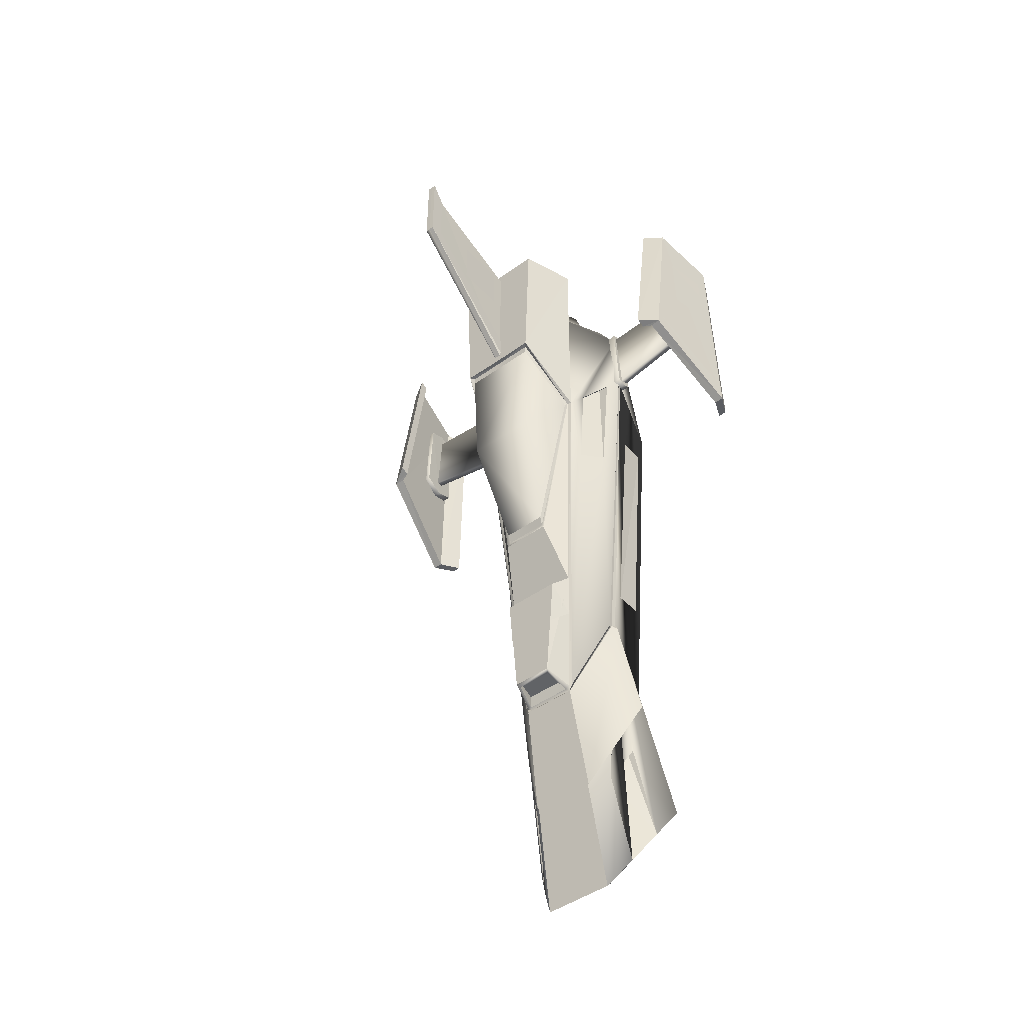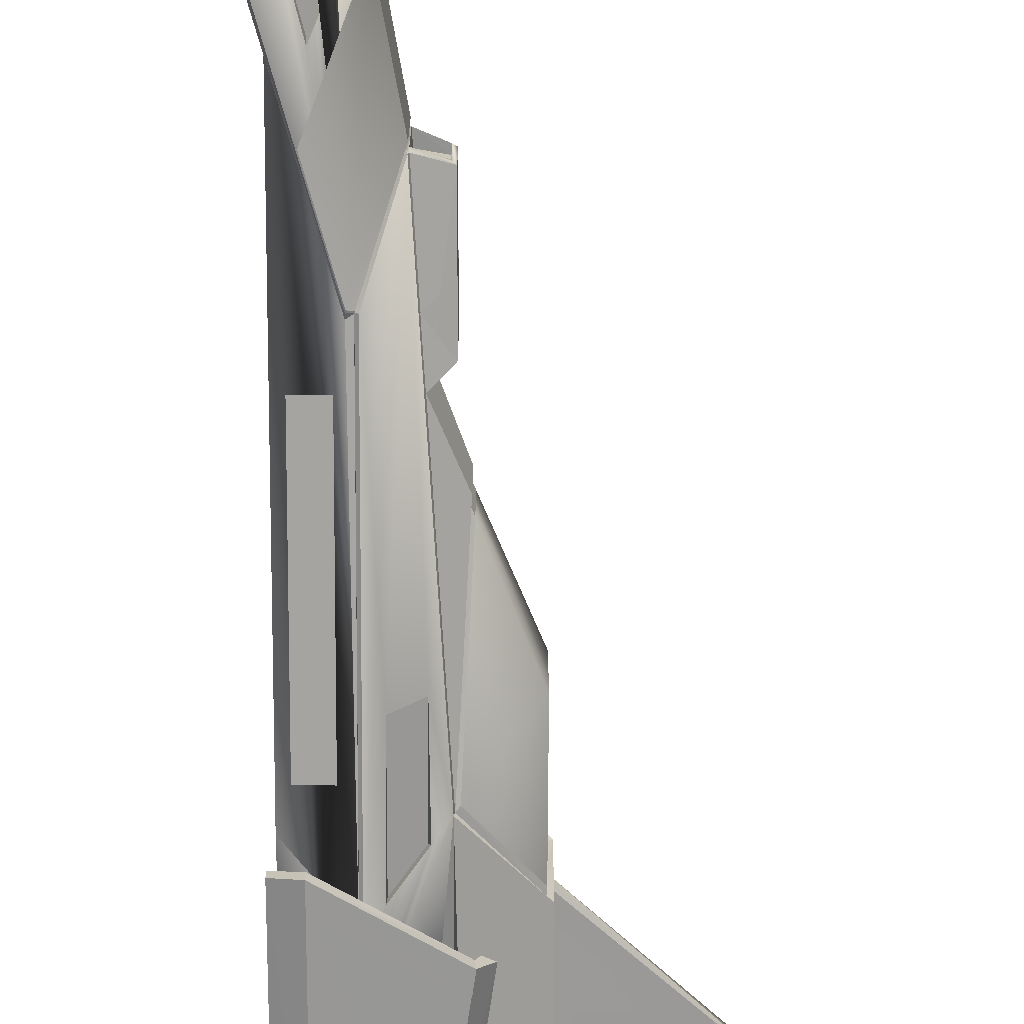
<metadata>
{"format":"obj","ext":"obj","renderer":"f3d","projection":"perspective","resolution":1024,"background":"white","views":[{"elev":-46.2,"azim":129.4,"up":"+Y"},{"elev":-69.0,"azim":-0.3,"up":"+Z"}]}
</metadata>
<code>
v 1.075 1.921 0.027
v 1.075 2.221 0.027
v 1.375 1.921 0.027
v 1.375 2.221 0.027
v 1.375 1.921 -0.027
v 1.375 2.221 -0.027
v 1.075 1.921 -0.027
v 1.075 2.221 -0.027
v 0.105 -0.5587 -0.3904
v 0.26 -0.5587 -0.3891
v 0.105 0.7913 -0.4943
v 0.26 0.7913 -0.4995
v 0.26 0.7912 0.5003
v 0.26 -0.5588 0.3899
v 0.105 0.7912 0.4951
v 0.105 -0.5588 0.3912
v 0.525 1.691 1.174
v 0.525 1.551 1.178
v 0.275 1.691 1.215
v 0.275 1.551 1.218
v 0.275 1.941 -1.21
v 0.275 1.801 -1.213
v 0.525 1.941 -1.169
v 0.525 1.801 -1.172
v 0.33 -2.289 -0.1325
v 0.3 -2.459 -0.1325
v 0.33 -2.289 -0.0375
v 0.3 -2.459 -0.0375
v 0.975 1.308 -0.2228
v 0.975 1.308 0.2228
v 0.975 1.356 -0.225
v 0.975 1.356 0.225
v 0.6741 0.9531 0.3175
v 0.655 0.9762 0.325
v 0.6741 0.9531 -0.3175
v 0.655 0.9762 -0.325
v 0.7208 -0.03783 0.1298
v 0.7 -0.08875 0.125
v 0.7208 -0.03783 -0.1298
v 0.7 -0.08875 -0.125
v 0.985 1.541 -0.027
v 0.985 1.414 -0.027
v 1.648 2.116 -0.027
v 1.739 2.091 -0.027
v 1.656 2.126 -0.027
v 1.655 2.473 -0.027
v 0.6615 -0.6038 -0.169
v 0.6615 -0.8925 -0.1465
v 0.6615 -0.6038 -0
v 0.6615 -0.8925 -0
v 0.6615 -0.6038 0.169
v 0.6615 -0.8925 0.1465
v 0.7365 1.131 1.151
v 0.7222 1.233 1.151
v 0.804 1.166 1.035
v 0.584 2.221 1.151
v 0.6515 2.239 1.035
v 0.1591 -1.393 -0.4286
v 0.3865 -1.979 -0.1848
v 0.3031 -0.8466 -0.3825
v 0.5015 -1.349 -0.1565
v 0.3326 -0.8367 -0.3619
v 0.5015 -1.349 -0
v 0.3865 -1.979 -0
v 0.3865 -1.979 0.1848
v 1.739 2.597 -0.027
v 1.655 2.475 0
v 1.74 2.597 0
v 1.739 2.597 0.027
v 1.74 2.091 0
v 1.739 2.091 0.027
v 0.7365 1.131 -1.151
v 0.804 1.166 -1.035
v 0.7222 1.233 -1.151
v 0.584 2.221 -1.151
v 0.1591 -1.393 0.4286
v 0.3031 -0.8466 0.3825
v 0.5015 -1.349 0.1565
v 0.195 0.8912 1.241
v 0.195 0.7662 1.244
v 0.065 0.9162 1.179
v 0.065 0.7912 1.181
v 1.655 2.473 0.027
v 1.656 2.126 0.027
v 1.648 2.116 0.027
v 0.985 1.541 0.027
v 0.195 0.8912 -1.241
v 0.065 0.9162 -1.179
v 0.195 0.7662 -1.244
v 0.065 0.7912 -1.181
v 0.5574 -0.5088 0.2183
v 0.5397 -0.7806 0.1988
v 0.5574 -0.5088 -0.2185
v 0.5397 -0.7806 -0.1989
v 0.985 1.389 -0.0195
v 0.985 1.389 0.0195
v 0.985 1.414 0.027
v 0.3326 -0.8367 0.3619
v 0.6515 2.239 -1.035
v 0.65 2.211 0.22
v 0.65 2.211 0
v 0.825 2.211 0.22
v 0.825 2.211 0
v 0.23 -2.479 0.175
v 0.23 -2.479 -0.001667
v -0.03 -2.009 0.42
v -0.03 -2.009 -0
v 0.64 -1.234 0.1025
v 0.64 -1.234 -0.1025
v 0.51 -1.249 0.13
v 0.51 -1.249 -0.13
v 0.23 -2.479 -0.175
v -0.03 -2.009 -0.42
v 0.825 2.211 -0.22
v 0.65 2.211 -0.22
v 0.975 0.5912 -0.19
v 0.975 0.5912 0.19
v 0.525 1.941 1.169
v 0.275 1.941 1.21
v 0.525 1.551 -1.178
v 0.275 1.551 -1.218
v 0.3 -2.459 0.1325
v 0.33 -2.289 0.1325
v 0.338 1.854 0.4553
v 0.3032 1.882 0.5181
v 0.3032 1.877 0.4533
v 0.275 1.86 0.52
v 0.275 1.854 0.4553
v 0.275 1.322 0.5671
v 0.275 1.316 0.5023
v 0.327 1.294 0.5695
v 0.327 1.289 0.5048
v 0.375 1.322 0.5671
v 0.375 1.316 0.5023
v 0.4348 1.901 -1.135
v 0.4348 1.901 -1.094
v 0.3229 1.948 -1.154
v 0.3229 1.948 -1.104
v 0.2202 1.901 -1.172
v 0.2202 1.901 -1.114
v 0.2052 1.405 -1.185
v 0.2052 1.405 -1.125
v 0.3229 1.352 -1.164
v 0.3229 1.352 -1.114
v 0.4498 1.405 -1.102
v 0.4348 1.901 1.094
v 0.3229 1.948 1.154
v 0.3229 1.948 1.104
v 0.2202 1.901 1.172
v 0.2202 1.901 1.114
v 0.2052 1.405 1.185
v 0.2052 1.405 1.125
v 0.3229 1.352 1.164
v 0.3229 1.352 1.114
v 0.4498 1.405 1.102
v 0.345 1.461 1.175
v 0.3 1.326 0.5375
v 0.3 1.461 1.175
v 0.3 1.831 0.5
v 0.3 1.886 1.175
v 0.32 1.831 0.5
v 0.32 1.886 1.175
v 0.345 1.326 0.5375
v 0.3 1.461 -1.175
v 0.3 1.326 -0.5375
v 0.345 1.461 -1.175
v 0.345 1.326 -0.5375
v 0.32 1.886 -1.175
v 0.32 1.831 -0.5
v 0.3 1.886 -1.175
v 0.3 1.831 -0.5
v 0.4348 1.901 1.135
v 0.4498 1.405 1.142
v 1.737 2.591 0.025
v 1.737 2.091 0.025
v 1.655 2.471 0.025
v 0.985 1.391 0.0175
v 0.985 2.226 0.025
v 0.3032 1.877 -0.4533
v 0.3032 1.882 -0.5181
v 0.338 1.854 -0.4553
v 0.338 1.86 -0.52
v 0.375 1.322 -0.5671
v 0.4498 1.405 -1.142
v 0.065 2.099 1.1
v 0.065 2.099 1.15
v 0.065 0.7912 1.13
v 0.065 0.7912 1.18
v 0.195 0.7662 1.242
v 0.195 2.128 1.215
v 0.195 2.128 1.16
v 0.195 0.7662 1.187
v 0.5775 2.219 1.09
v 0.5825 2.221 1.15
v 0.65 2.239 1.035
v 0.8025 1.166 1.035
v 0.735 1.131 1.15
v 0.065 2.099 -1.1
v 0.065 2.099 -1.15
v 0.195 2.128 -1.16
v 0.195 2.128 -1.215
v 0.65 2.239 -1.035
v 0.5975 2.226 -1.035
v 0.5825 2.221 -1.15
v 0.5775 2.219 -1.09
v 0.75 1.144 -1.035
v 0.73 1.131 -1.09
v 0.735 1.131 -1.15
v 0.195 0.7662 -1.242
v 0.195 0.7662 -1.187
v 0.8025 1.166 -1.035
v 0.065 0.7912 -1.13
v 0.065 0.7912 -1.18
v 0.5975 2.226 1.035
v 0.75 1.144 1.035
v 1.737 2.091 -0.025
v 0.985 1.391 -0.0175
v 1.737 2.591 -0.025
v 1.655 2.471 -0.025
v 0.985 2.226 -0.025
v 0.275 1.86 -0.52
v 0.327 1.294 -0.5695
v 0.275 1.322 -0.5671
v 0.338 1.86 0.52
v 0.73 1.131 1.09
v 0.375 1.316 -0.5023
v 0.327 1.289 -0.5048
v 0.275 1.316 -0.5023
v 0.275 1.854 -0.4553
v 0.31 1.836 0.5
v 0.5741 1.063 0.3966
v 0.35 1.516 0.525
v 0.4219 1.245 0.4913
v 0.4247 0.5605 0.433
v 0.345 -0.8287 0.36
v 0.5 -1.309 0.1725
v 0.685 2.291 0.385
v 0.65 2.291 0.25
v 1 2.291 0.28
v 0.85 2.291 0.23
v 1 2.291 0
v 0.85 2.291 0
v 0.85 2.291 -0.23
v 0.31 2.044 0.37
v 0.565 2.044 0.2469
v 0.65 0.9762 0.35
v 0.5653 0.5244 0.3569
v 0.65 0.9762 -0.35
v 0.5653 0.5244 -0.3569
v 0.5 -1.309 -0.1725
v 0.4247 0.5605 -0.433
v 0.345 -0.8287 -0.36
v 0.3 -0.8087 0.365
v 0.05 -2.009 0.2725
v 0.33 1.311 0.5375
v 0.05 0.9762 0.4975
v 0.565 2.044 0.23
v 0.31 2.044 0.355
v 0.05 2.044 0.355
v 0.05 2.044 0.37
v 0.1898 -1.71 0.3651
v 0.3 -0.8387 0.38
v 0.2833 -1.921 0.2701
v 0.33 -0.8287 0.36
v 0.27 -2.609 0.2
v 0.5 -1.349 0.155
v 0.05 -2.009 -0.2525
v 0.05 -2.009 -0.2725
v 0.05 0.9762 -0.4775
v 0.05 0.9762 -0.4975
v 0.05 2.044 -0.355
v 0.05 2.044 -0.37
v 0.5059 -1.311 0.156
v 0.4875 -1.331 0.1456
v 0.505 -1.324 0.13
v 0.505 -1.324 -0
v -0.03 -2.084 -0.49
v 0.06034 -2.243 -0.4043
v 0.3 -0.8387 -0.38
v 0.1898 -1.71 -0.3651
v 0.2833 -1.921 -0.2701
v 0.215 -2.559 0.175
v 0.23 -2.479 -0
v 0.215 -2.559 -0
v 0.215 -2.559 -0.175
v 0.27 -2.609 -0
v 0.27 -2.609 -0.2
v 0.33 -0.8287 -0.36
v 0.1674 -2.431 -0.3028
v 0.51 -1.249 -0
v 0.5 -1.349 -0
v 0.5 -1.349 -0.155
v 1 2.291 -0.28
v 0.65 2.291 -0.23
v 0.65 2.291 -0.25
v 0.4875 -1.331 -0.1456
v 0.5059 -1.311 -0.156
v 0.505 -1.324 -0.13
v 0.31 2.044 -0.37
v 0.31 1.836 -0.5
v 0.565 2.044 -0.2469
v 1 1.361 -0.245
v 1 1.356 0
v -0.03 -2.084 0.49
v 0.4875 -1.331 -0
v 0.65 2.291 0.23
v 0.1882 -1.73 -0.3308
v 0.2669 -1.907 -0.2509
v 1 1.361 0.245
v 0.5583 -0.5069 0.2154
v 0.975 1.356 0
v -0.05 -2.089 0.42
v 0.05 -2.009 0.2525
v 0.05 0.9762 0.4775
v 0.33 -0.8287 0.3475
v 0.33 1.311 0.525
v 0.4247 1.247 0.4287
v 0.5631 1.081 0.3526
v 0.1882 -1.73 0.3308
v 0.2669 -1.907 0.2509
v 0.06034 -2.243 0.4043
v 0.1674 -2.431 0.3028
v 0.4219 1.245 -0.4913
v 0.35 1.516 -0.525
v 0.3 -0.8087 -0.365
v 0.33 1.311 -0.5375
v 0.31 2.044 -0.355
v 0.66 -1.259 0.115
v 0.66 -0.6013 0.1675
v 0.5583 -0.5069 -0.2154
v 0.66 -1.259 -0.115
v 0.66 -0.6013 -0.1675
v 0.64 -1.274 -0.1025
v 0.64 -1.274 0.1025
v -0.05 -2.089 -0.42
v 0.685 2.291 -0.385
v 0.5741 1.063 -0.3966
v 0.33 -0.8287 -0.3475
v 0.33 1.311 -0.525
v 0.565 2.044 -0.23
v 0.4247 1.247 -0.4287
v 0.5631 1.081 -0.3526
v 0.05 -2.009 -0
v 0.05 2.044 0
v 0.31 2.044 -0.0025
v 0.565 2.044 0
v 0.05 -0.8087 -0.3425
v 0.05 -0.8087 -0
v 0.05 -0.8087 0.3425
v 0.05 0.9762 0
v 0.315 2.356 -0.1749
v 0.315 2.095 -0.1024
v 0.1913 2.356 -0.1237
v 0.2426 2.095 -0.07241
v 0.1401 2.356 0
v 0.2126 2.095 0
v 0.1913 2.356 0.1237
v 0.2426 2.095 0.07241
v 0.315 2.356 0.1749
v 0.315 2.095 0.1024
v 0.4387 2.356 0.1237
v 0.3874 2.095 0.07241
v 0.4899 2.356 0
v 0.4174 2.095 0
v 0.4387 2.356 -0.1237
v 0.3874 2.095 -0.07241
v 0.07183 2.147 0
v 0.1431 2.147 -0.1719
v 0.315 2.147 -0.2432
v 0.487 2.147 -0.1719
v 0.5582 2.147 0
v 0.487 2.147 0.1719
v 0.315 2.147 0.2432
v 0.315 2.228 0
v 0.71 -0.1238 0.145
v 0.71 -0.1238 -0
v 0.71 -0.1238 -0.145
v 0.5583 -0.5069 -0
v 0.1602 2.095 -0.1548
v 0.09615 2.095 0
v 0.1602 2.095 0.1548
v 0.1431 2.147 0.1719
v 0.315 2.095 0.2189
v 0.4698 2.095 0.1548
v 0.5339 2.095 0
v 0.4698 2.095 -0.1548
v 0.315 2.095 -0.2189
v 0.09615 1.991 0
v 0.1602 1.991 0.1548
v 0.1602 1.991 -0.1548
v 0.315 1.991 -0.2189
v 0.4698 1.991 -0.1548
v 0.5339 1.991 0
v 0.4698 1.991 0.1548
v 0.315 1.991 0.2189
f 3 2 1
f 4 2 3
f 7 6 5
f 8 6 7
f 11 10 9
f 12 10 11
f 15 14 13
f 16 14 15
f 19 18 17
f 20 18 19
f 23 22 21
f 24 22 23
f 27 26 25
f 28 26 27
f 31 30 29
f 32 30 31
f 30 34 33
f 32 34 30
f 35 31 29
f 36 31 35
f 33 38 37
f 34 38 33
f 38 39 37
f 40 39 38
f 36 39 40
f 35 39 36
f 43 42 41
f 44 42 43
f 45 44 43
f 46 44 45
f 49 48 47
f 50 48 49
f 51 50 49
f 52 50 51
f 55 54 53
f 56 54 55
f 57 56 55
f 63 59 61
f 64 59 63
f 65 64 63
f 68 44 66
f 70 44 68
f 71 70 68
f 74 73 72
f 75 73 74
f 81 80 79
f 82 80 81
f 54 80 53
f 79 80 54
f 83 71 69
f 84 71 83
f 85 71 84
f 86 71 85
f 89 88 87
f 90 88 89
f 89 74 72
f 87 74 89
f 91 52 51
f 92 52 91
f 47 94 93
f 48 94 47
f 70 95 44
f 71 97 96
f 95 42 44
f 96 95 70
f 86 97 71
f 75 99 73
f 69 71 68
f 66 44 46
f 63 78 65
f 102 101 100
f 103 101 102
f 106 105 104
f 107 105 106
f 110 109 108
f 111 109 110
f 105 113 112
f 107 113 105
f 115 103 114
f 101 103 115
f 119 17 118
f 19 17 119
f 121 24 120
f 22 24 121
f 28 123 122
f 27 123 28
f 154 146 155
f 148 146 154
f 152 148 154
f 150 148 152
f 176 175 174
f 177 175 176
f 178 177 176
f 187 186 185
f 188 186 187
f 190 188 189
f 186 188 190
f 192 185 191
f 187 185 192
f 189 187 192
f 188 187 189
f 191 194 193
f 190 194 191
f 194 196 195
f 197 196 194
f 200 199 198
f 201 199 200
f 204 203 202
f 205 203 204
f 136 144 145
f 138 144 136
f 142 138 140
f 144 138 142
f 205 206 203
f 207 206 205
f 207 209 208
f 210 209 207
f 206 202 203
f 211 202 206
f 200 207 205
f 210 207 200
f 208 206 207
f 211 206 208
f 204 209 201
f 208 209 204
f 199 212 198
f 213 212 199
f 195 215 214
f 196 215 195
f 198 210 200
f 212 210 198
f 212 209 210
f 213 209 212
f 204 200 205
f 201 200 204
f 211 204 202
f 208 204 211
f 177 216 175
f 217 216 177
f 216 174 175
f 218 174 216
f 219 174 218
f 176 174 219
f 219 178 176
f 220 178 219
f 186 191 185
f 190 191 186
f 182 221 180
f 183 221 182
f 222 221 183
f 223 221 222
f 127 224 125
f 129 224 127
f 131 224 129
f 133 224 131
f 216 219 218
f 217 219 216
f 214 194 195
f 193 194 214
f 215 193 214
f 225 193 215
f 189 225 197
f 192 225 189
f 225 191 193
f 192 191 225
f 215 197 225
f 196 197 215
f 213 201 209
f 199 201 213
f 189 194 190
f 197 194 189
f 220 219 217
f 239 238 237
f 240 238 239
f 241 240 239
f 242 240 241
f 243 242 241
f 258 245 257
f 244 245 258
f 259 244 258
f 260 244 259
f 269 268 267
f 270 268 269
f 271 270 269
f 272 270 271
f 283 282 104
f 284 282 283
f 285 284 283
f 284 265 282
f 286 265 284
f 287 286 284
f 242 102 240
f 103 102 242
f 114 103 242
f 276 110 275
f 290 110 276
f 111 290 276
f 286 266 265
f 291 266 286
f 292 291 286
f 293 243 241
f 294 243 293
f 295 294 293
f 267 113 107
f 268 113 267
f 293 303 302
f 241 303 293
f 262 106 304
f 253 106 262
f 245 306 257
f 238 306 245
f 308 278 307
f 289 278 308
f 303 239 309
f 241 239 303
f 266 305 274
f 291 305 266
f 246 310 34
f 236 310 246
f 311 309 32
f 303 309 311
f 34 309 246
f 32 309 34
f 282 106 104
f 312 106 282
f 237 309 239
f 246 309 237
f 240 100 306
f 102 100 240
f 254 314 313
f 256 314 254
f 315 266 274
f 264 266 315
f 315 163 316
f 235 163 315
f 316 264 315
f 255 264 316
f 235 274 236
f 315 274 235
f 314 260 259
f 256 260 314
f 234 318 317
f 247 318 234
f 318 233 317
f 231 233 318
f 321 320 319
f 322 320 321
f 307 281 308
f 280 281 307
f 263 319 320
f 261 319 263
f 271 299 272
f 327 299 271
f 328 310 273
f 329 310 328
f 305 292 296
f 291 292 305
f 330 248 36
f 250 248 330
f 330 331 297
f 332 331 330
f 334 109 333
f 108 109 334
f 333 111 298
f 109 111 333
f 302 311 31
f 303 311 302
f 113 279 277
f 325 279 113
f 302 36 248
f 31 36 302
f 113 285 112
f 335 285 113
f 302 336 293
f 248 336 302
f 115 243 294
f 114 243 115
f 292 338 296
f 288 338 292
f 332 310 329
f 330 310 332
f 167 338 339
f 252 338 167
f 294 301 340
f 295 301 294
f 288 339 338
f 326 339 288
f 296 252 250
f 338 252 296
f 106 313 107
f 254 313 106
f 275 108 334
f 110 108 275
f 342 251 341
f 249 251 342
f 327 301 299
f 340 301 327
f 323 342 341
f 337 342 323
f 328 332 329
f 331 332 328
f 343 107 313
f 267 107 343
f 321 265 322
f 304 265 321
f 312 265 304
f 282 265 312
f 287 278 289
f 285 278 287
f 335 278 285
f 277 278 335
f 299 167 272
f 300 167 299
f 257 306 100
f 342 337 249
f 310 236 273
f 253 264 255
f 320 322 263
f 237 238 246
f 323 341 251
f 254 106 253
f 319 261 321
f 340 115 294
f 308 281 289
f 330 297 250
f 307 278 280
f 304 106 312
f 325 326 288
f 336 248 295
f 245 246 238
f 268 325 113
f 316 163 255
f 262 264 253
f 277 335 113
f 301 295 248
f 339 326 167
f 279 325 288
f 318 247 231
f 233 234 317
f 243 114 242
f 112 285 283
f 284 285 287
f 298 111 276
f 287 292 286
f 240 306 238
f 336 295 293
f 300 324 167
f 258 344 259
f 345 344 258
f 257 345 258
f 346 345 257
f 345 271 344
f 327 271 345
f 346 327 345
f 340 327 346
f 343 347 267
f 348 347 343
f 313 348 343
f 349 348 313
f 314 348 349
f 350 348 314
f 259 350 314
f 344 350 259
f 100 346 257
f 101 346 100
f 348 269 347
f 350 269 348
f 101 340 346
f 115 340 101
f 344 269 350
f 271 269 344
f 310 376 375
f 378 376 310
f 330 376 378
f 377 376 330
f 377 330 36
f 34 310 375
f 60 59 58
f 61 59 60
f 62 61 60
f 67 66 46
f 68 66 67
f 69 68 67
f 65 77 76
f 78 77 65
f 77 78 98
f 70 71 96
f 83 69 67
f 116 39 35
f 117 39 116
f 29 117 116
f 30 117 29
f 33 117 30
f 37 117 33
f 35 29 116
f 117 37 39
f 126 125 124
f 127 125 126
f 128 127 126
f 129 127 128
f 130 129 128
f 131 129 130
f 132 131 130
f 133 131 132
f 134 133 132
f 124 133 134
f 137 136 135
f 138 136 137
f 139 138 137
f 140 138 139
f 141 140 139
f 142 140 141
f 143 142 141
f 144 142 143
f 145 144 143
f 148 147 146
f 149 147 148
f 150 149 148
f 151 149 150
f 152 151 150
f 153 151 152
f 154 153 152
f 155 153 154
f 158 157 156
f 159 157 158
f 160 159 158
f 161 159 160
f 162 161 160
f 163 161 162
f 156 163 162
f 157 163 156
f 166 165 164
f 167 165 166
f 168 167 166
f 169 167 168
f 170 169 168
f 171 169 170
f 164 171 170
f 165 171 164
f 172 146 147
f 155 146 172
f 173 155 172
f 153 155 173
f 181 180 179
f 182 180 181
f 183 182 181
f 145 135 136
f 184 135 145
f 143 184 145
f 224 124 125
f 133 124 224
f 226 183 181
f 227 183 226
f 227 222 183
f 228 222 227
f 228 223 222
f 229 223 228
f 229 221 223
f 179 221 229
f 179 180 221
f 232 231 230
f 233 231 232
f 163 233 232
f 234 233 163
f 235 234 163
f 236 234 235
f 230 245 244
f 246 245 230
f 231 246 230
f 247 246 231
f 250 249 248
f 251 249 250
f 252 251 250
f 167 251 252
f 255 254 253
f 256 254 255
f 163 256 255
f 232 256 163
f 263 262 261
f 264 262 263
f 265 264 263
f 266 264 265
f 274 273 236
f 275 273 274
f 276 275 274
f 279 278 277
f 280 278 279
f 281 280 279
f 288 281 279
f 289 281 288
f 287 289 288
f 297 296 250
f 298 296 297
f 301 300 299
f 248 300 301
f 247 236 246
f 234 236 247
f 305 276 274
f 296 276 305
f 321 262 304
f 261 262 321
f 167 323 251
f 324 323 167
f 268 326 325
f 270 326 268
f 324 337 323
f 300 337 324
f 275 328 273
f 334 328 275
f 334 331 328
f 333 331 334
f 298 331 333
f 297 331 298
f 337 248 249
f 300 248 337
f 230 256 232
f 244 256 230
f 270 167 326
f 272 167 270
f 296 298 276
f 263 322 265
f 292 287 288
f 244 260 256
f 353 352 351
f 354 352 353
f 355 354 353
f 356 354 355
f 357 356 355
f 358 356 357
f 359 358 357
f 360 358 359
f 361 360 359
f 362 360 361
f 363 362 361
f 364 362 363
f 365 364 363
f 366 364 365
f 351 366 365
f 352 366 351
f 353 368 367
f 369 368 353
f 351 369 353
f 370 369 351
f 365 370 351
f 371 370 365
f 363 371 365
f 372 371 363
f 361 372 363
f 373 372 361
f 359 373 361
f 357 373 359
f 374 360 362
f 358 360 374
f 356 358 374
f 374 354 356
f 352 354 374
f 366 352 374
f 375 38 34
f 376 38 375
f 376 40 38
f 377 40 376
f 380 368 379
f 367 368 380
f 381 367 380
f 382 367 381
f 383 382 381
f 373 382 383
f 384 373 383
f 372 373 384
f 385 372 384
f 371 372 385
f 386 371 385
f 370 371 386
f 387 370 386
f 369 370 387
f 379 369 387
f 368 369 379
f 388 381 380
f 389 381 388
f 390 380 379
f 388 380 390
f 391 379 387
f 390 379 391
f 392 387 386
f 391 387 392
f 393 386 385
f 392 386 393
f 394 385 384
f 393 385 394
f 395 384 383
f 394 384 395
f 389 383 381
f 395 383 389
f 374 364 366
f 362 364 374
f 367 355 353
f 382 355 367
f 357 382 373
f 355 382 357
f 36 40 377

</code>
